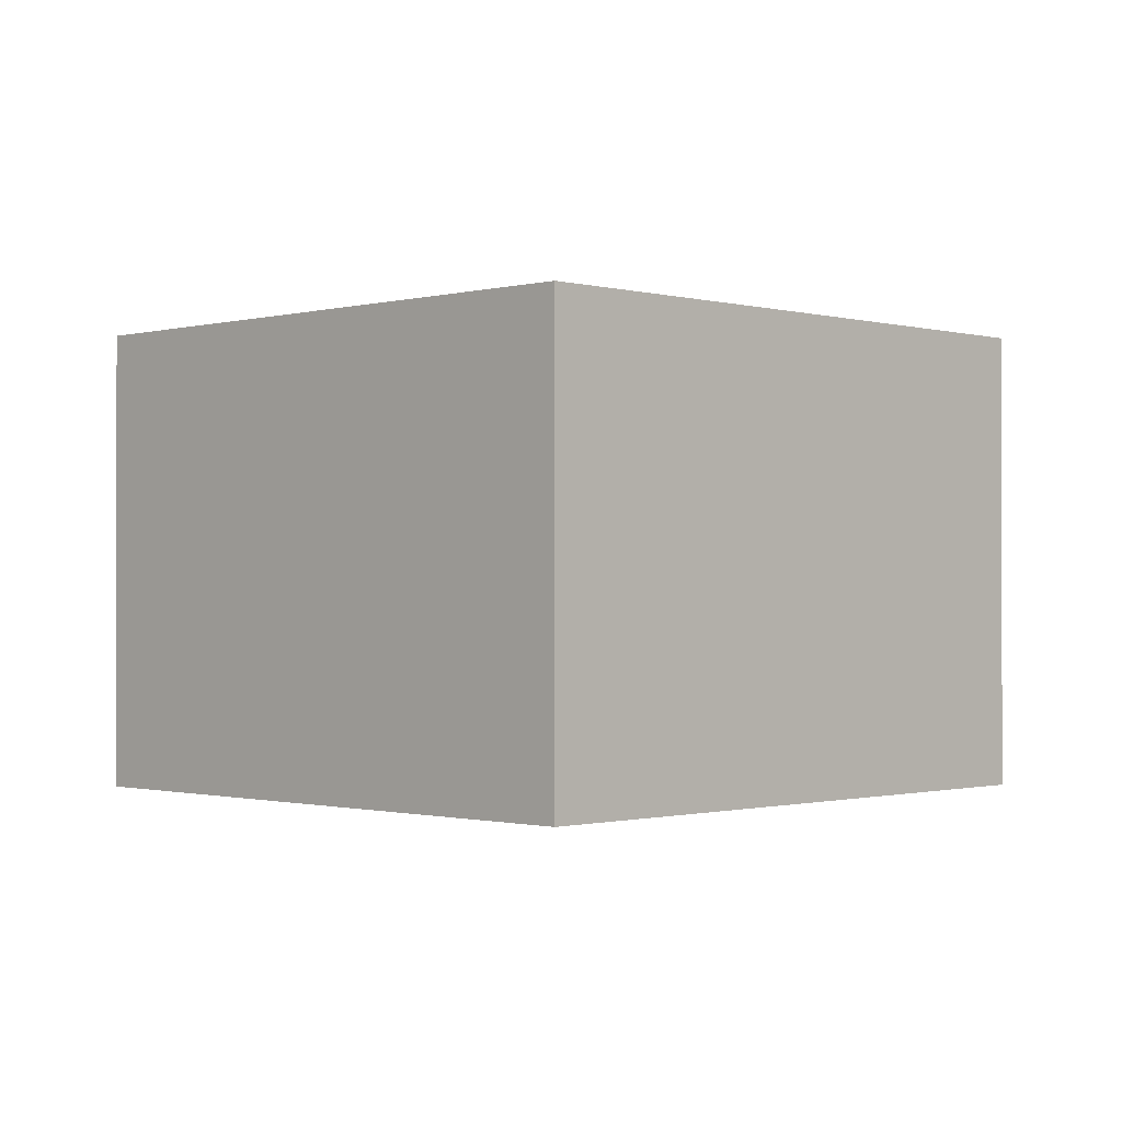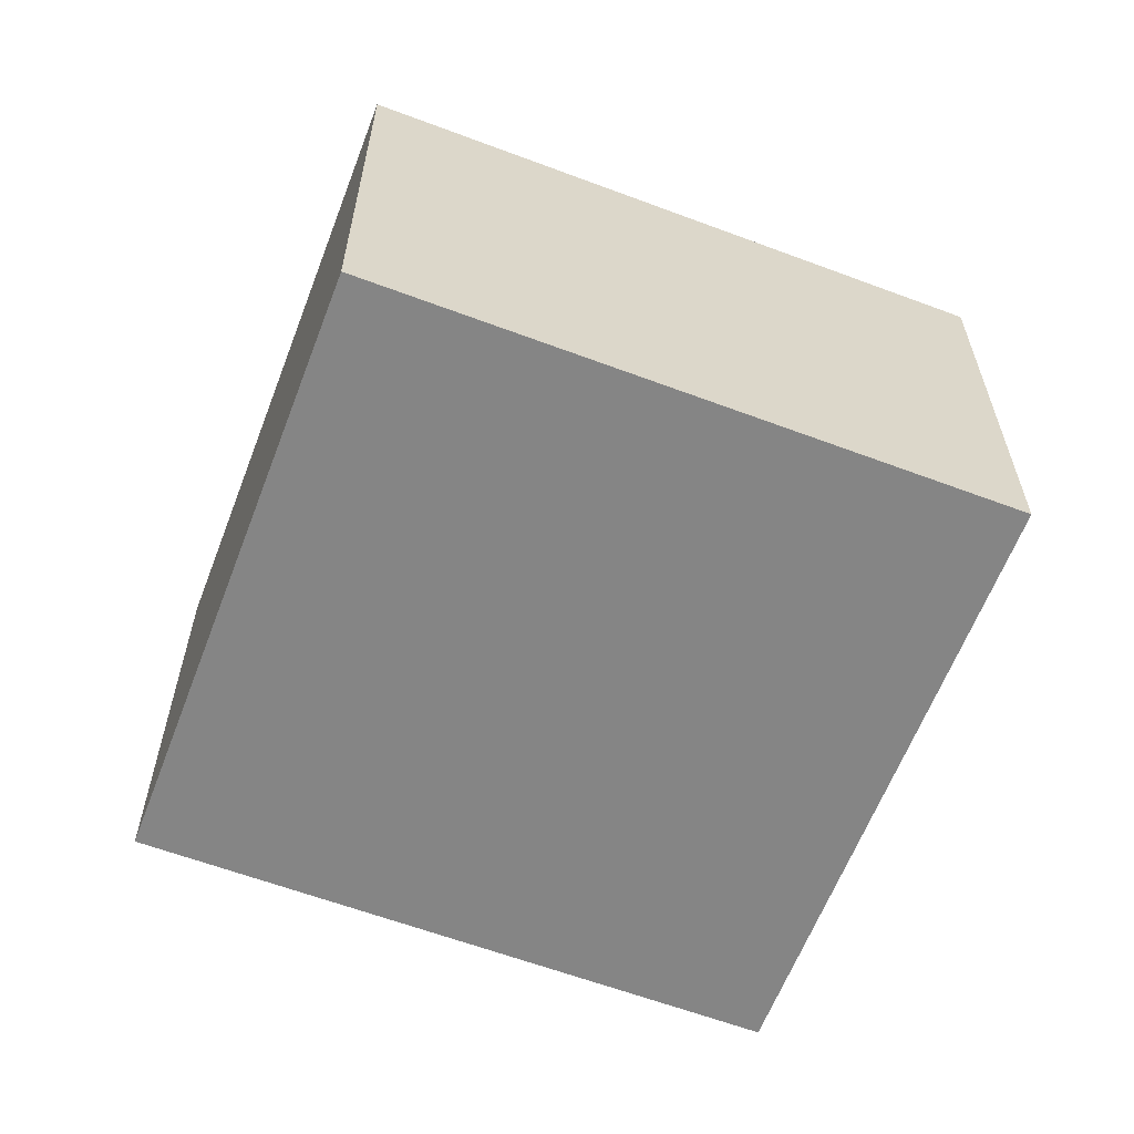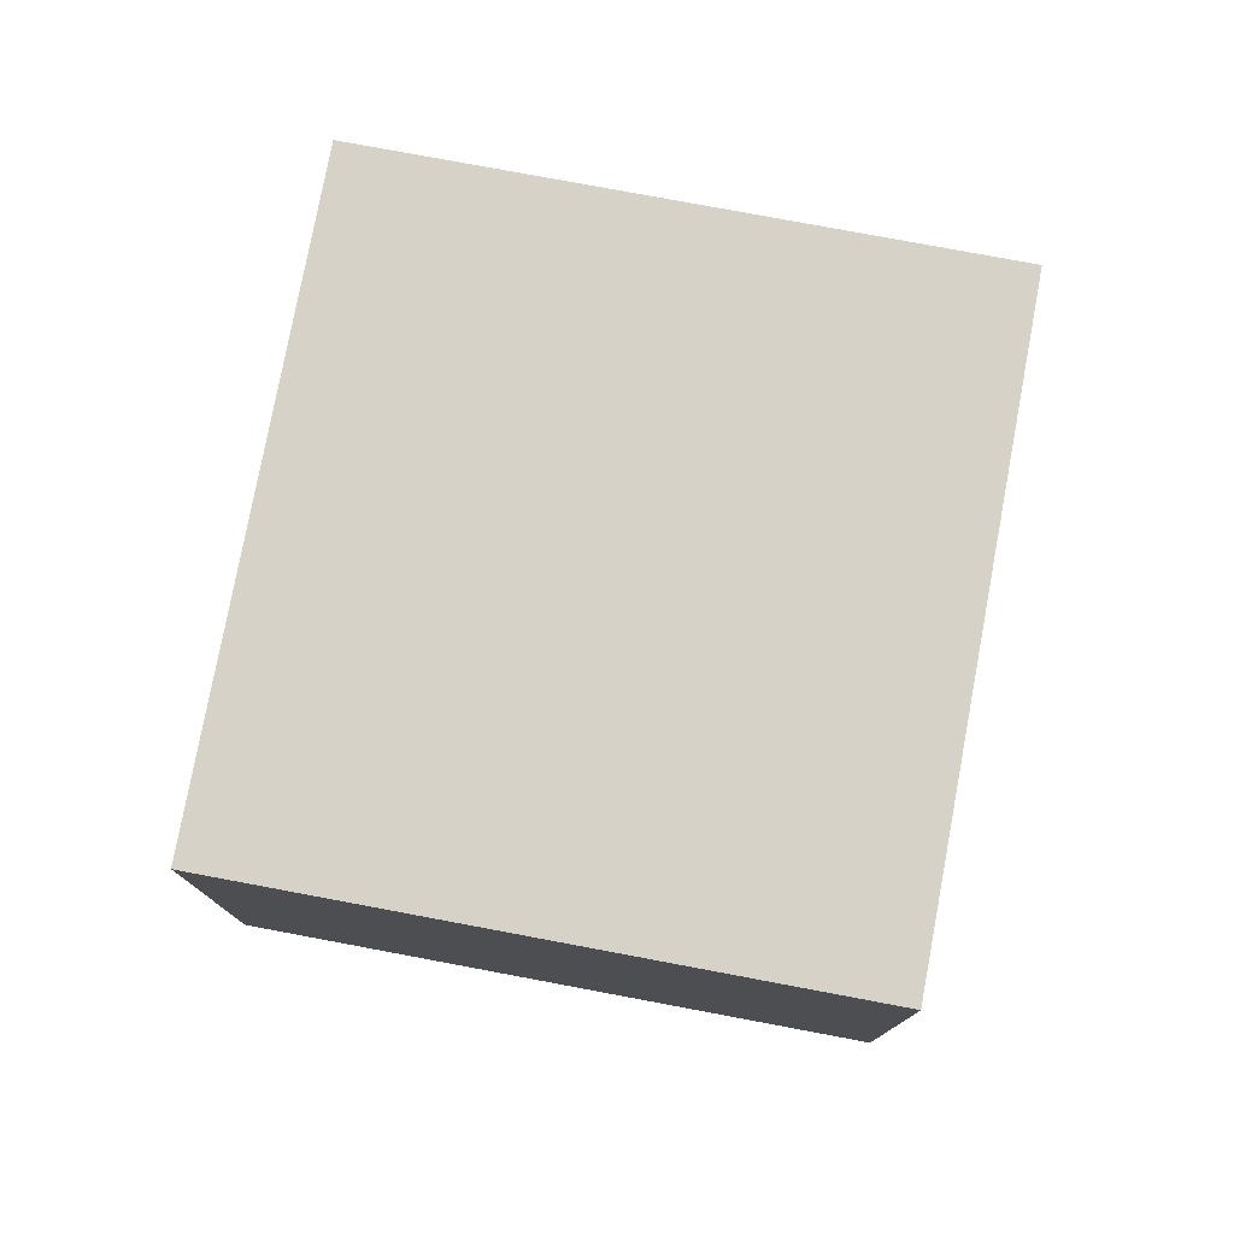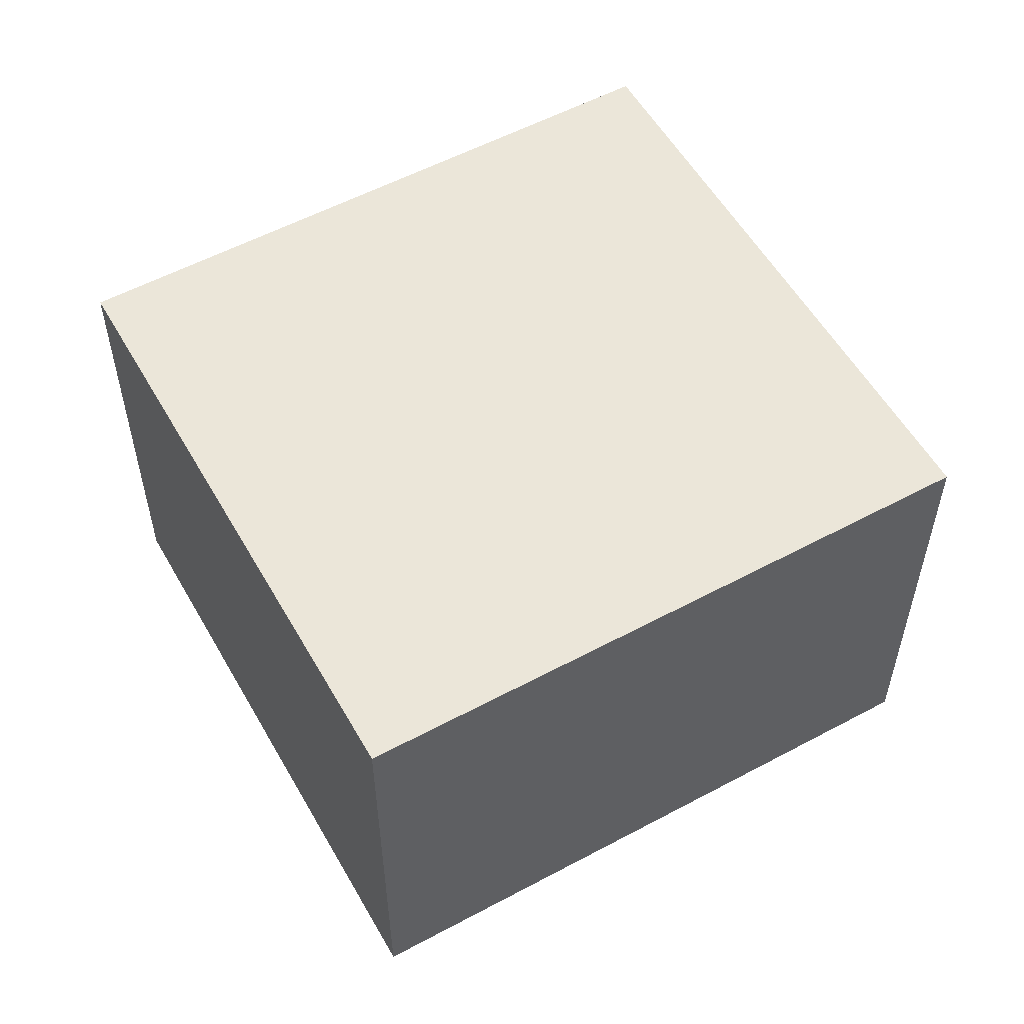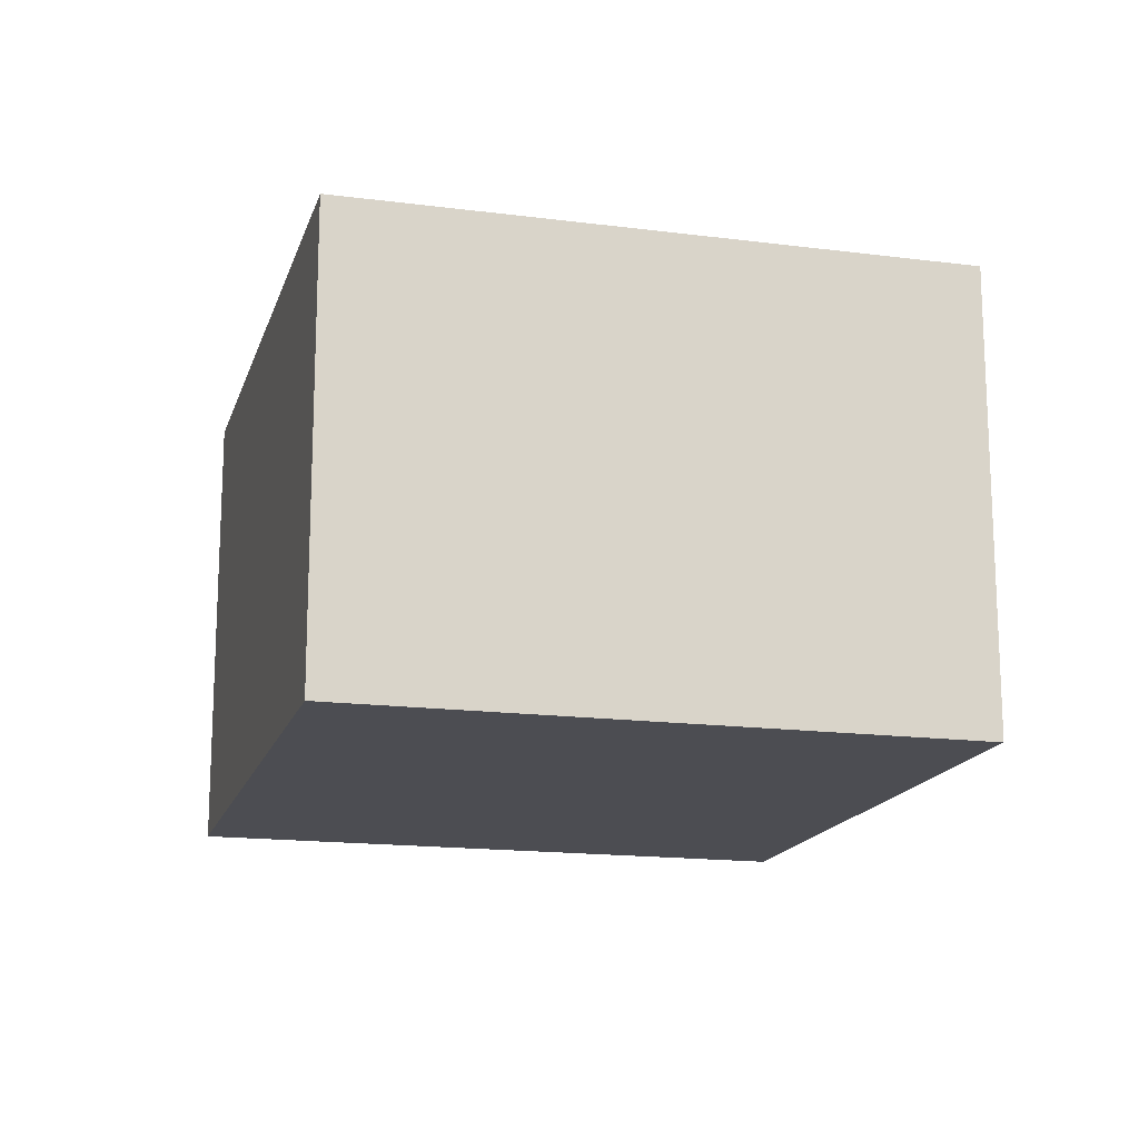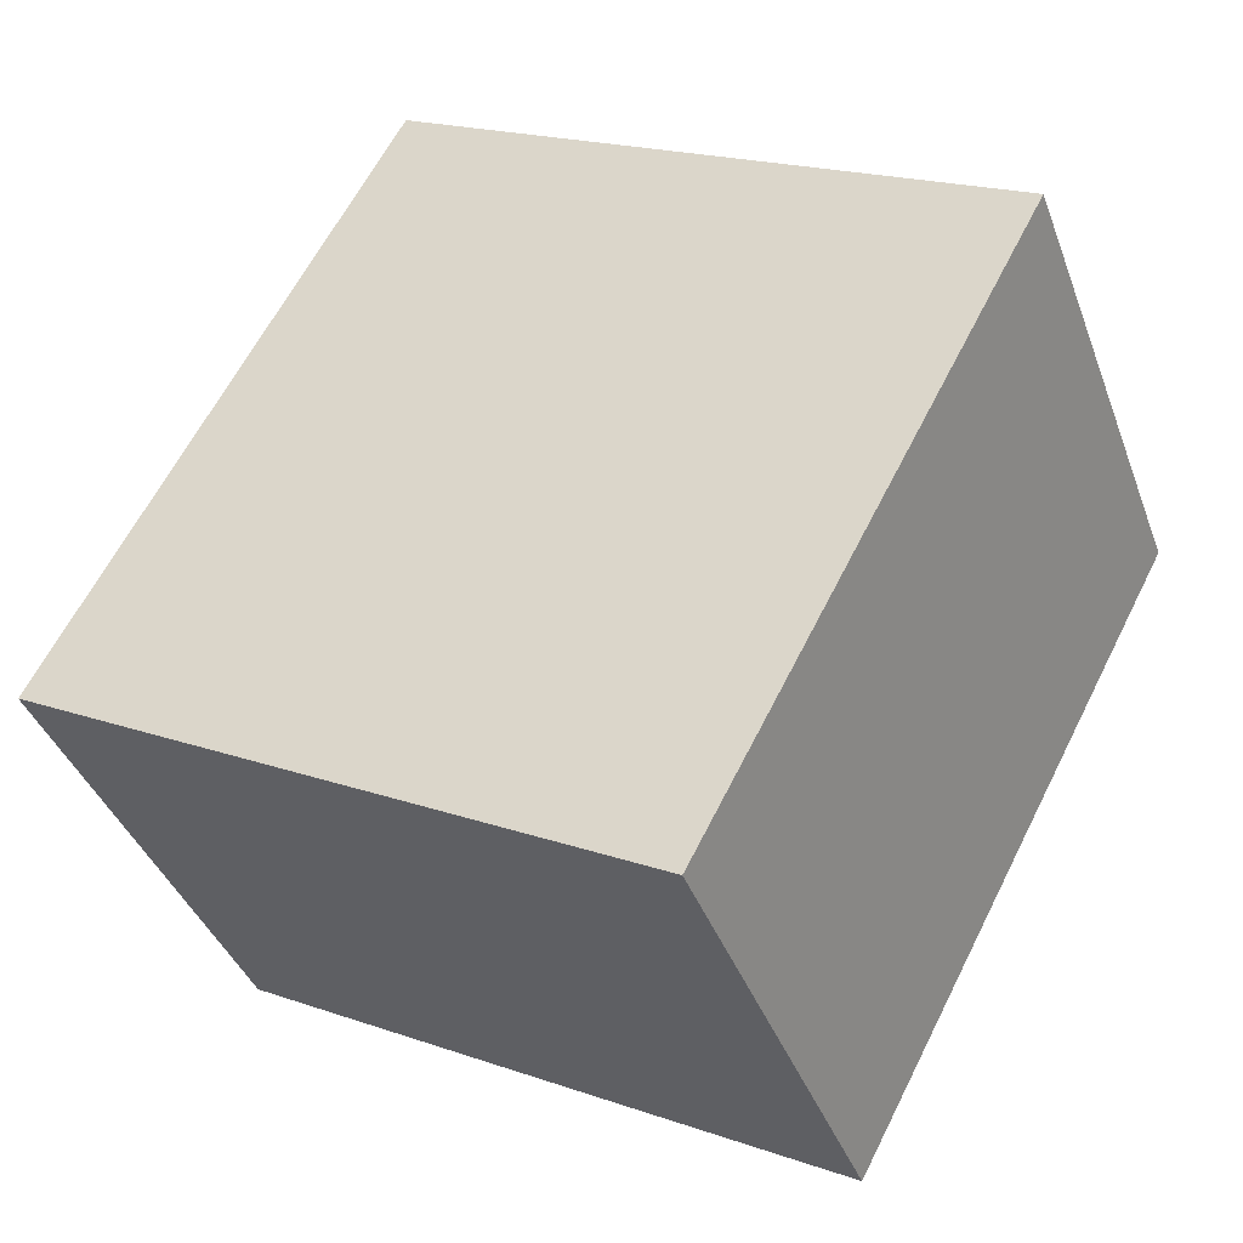
<metadata>
{"format":"obj","ext":"obj","renderer":"f3d","projection":"perspective","resolution":1024,"background":"white","views":[{"elev":-0.8,"azim":-107.4,"up":"+Y"},{"elev":-61.7,"azim":-82.9,"up":"+Y"},{"elev":77.8,"azim":38.6,"up":"+Y"},{"elev":55.7,"azim":-91.4,"up":"+Y"},{"elev":-16.3,"azim":13.1,"up":"+Y"},{"elev":-39.2,"azim":19.2,"up":"+Z"}]}
</metadata>
<code>
v  0 1.598 9.785e-17
v  3 1.598 0.98
v  1.933 1.598 -1.028
v  1.067 1.598 2.007
v  1.933 6.295e-17 -1.028
v  0 0 0
v  1.067 -1.229e-16 2.007
v  3 -6.001e-17 0.98
g defaultobject
f 1 2 3
f 2 1 4
f 5 1 3
f 1 5 6
f 6 4 1
f 4 6 7
f 7 2 4
f 2 7 8
f 8 3 2
f 3 8 5
f 8 6 5
f 6 8 7

</code>
